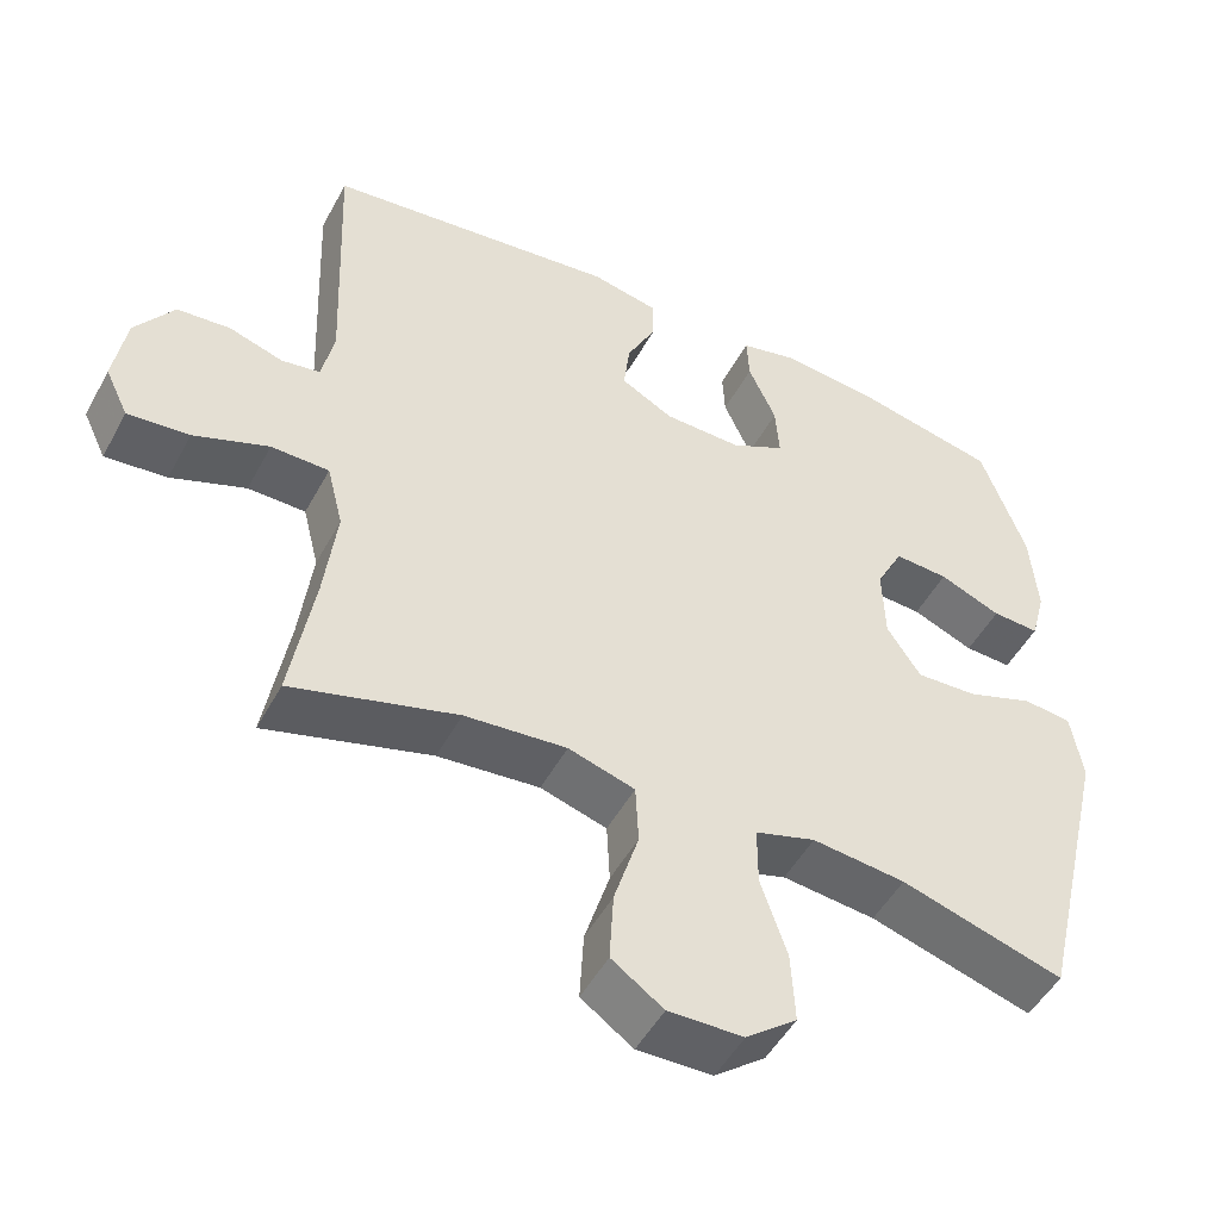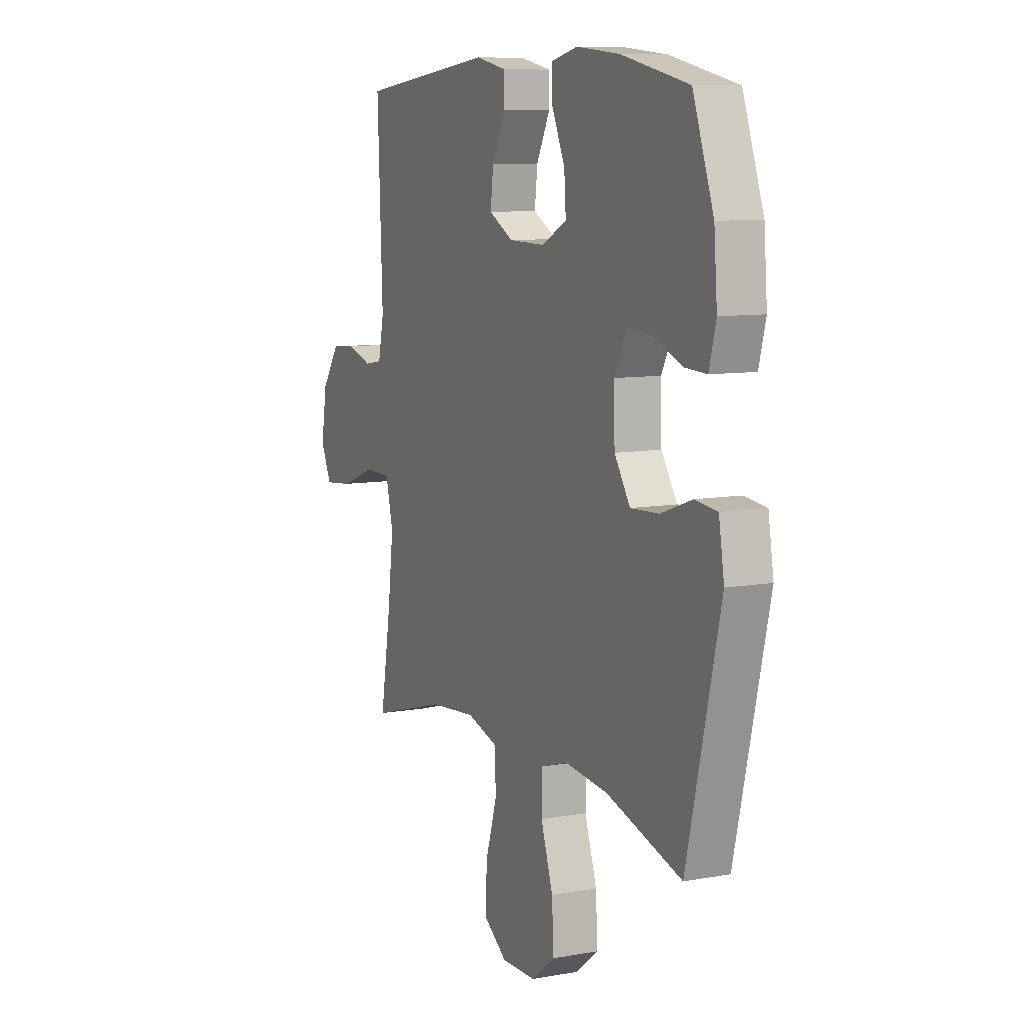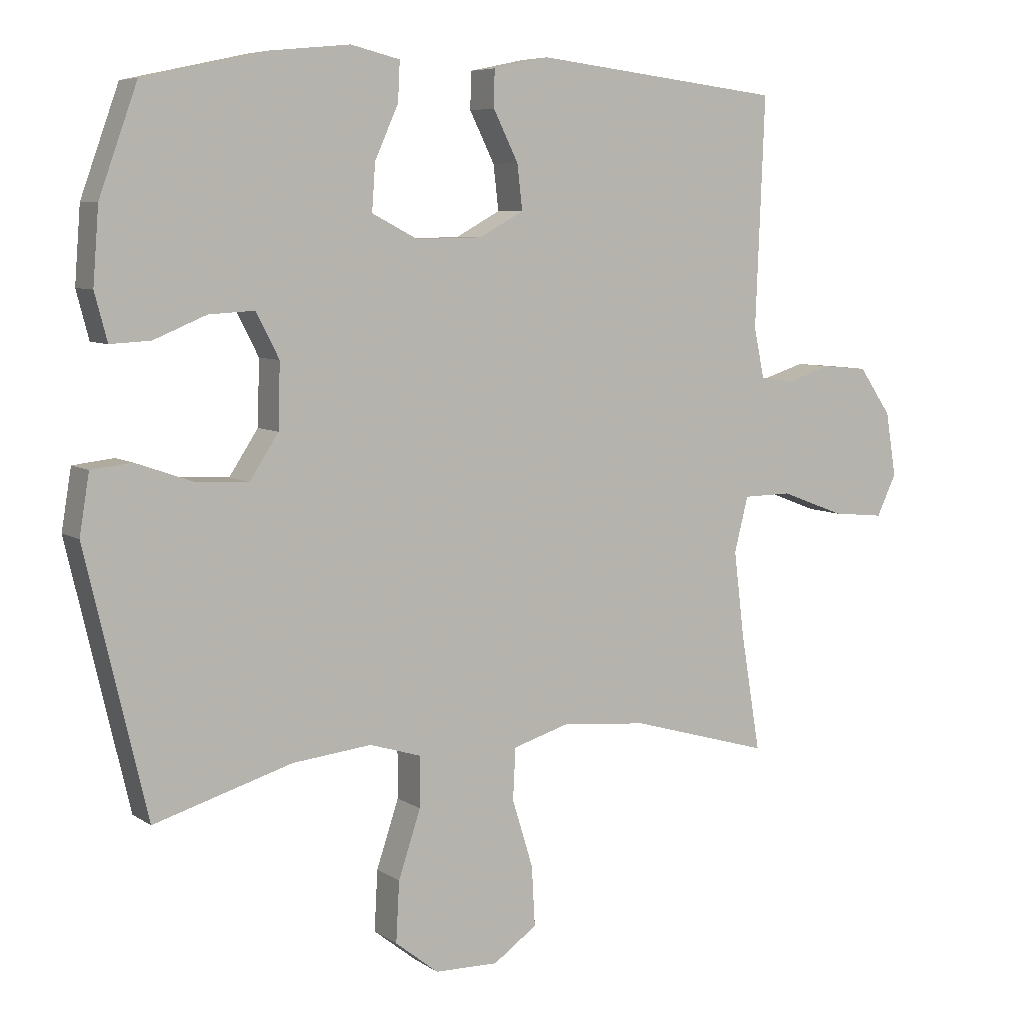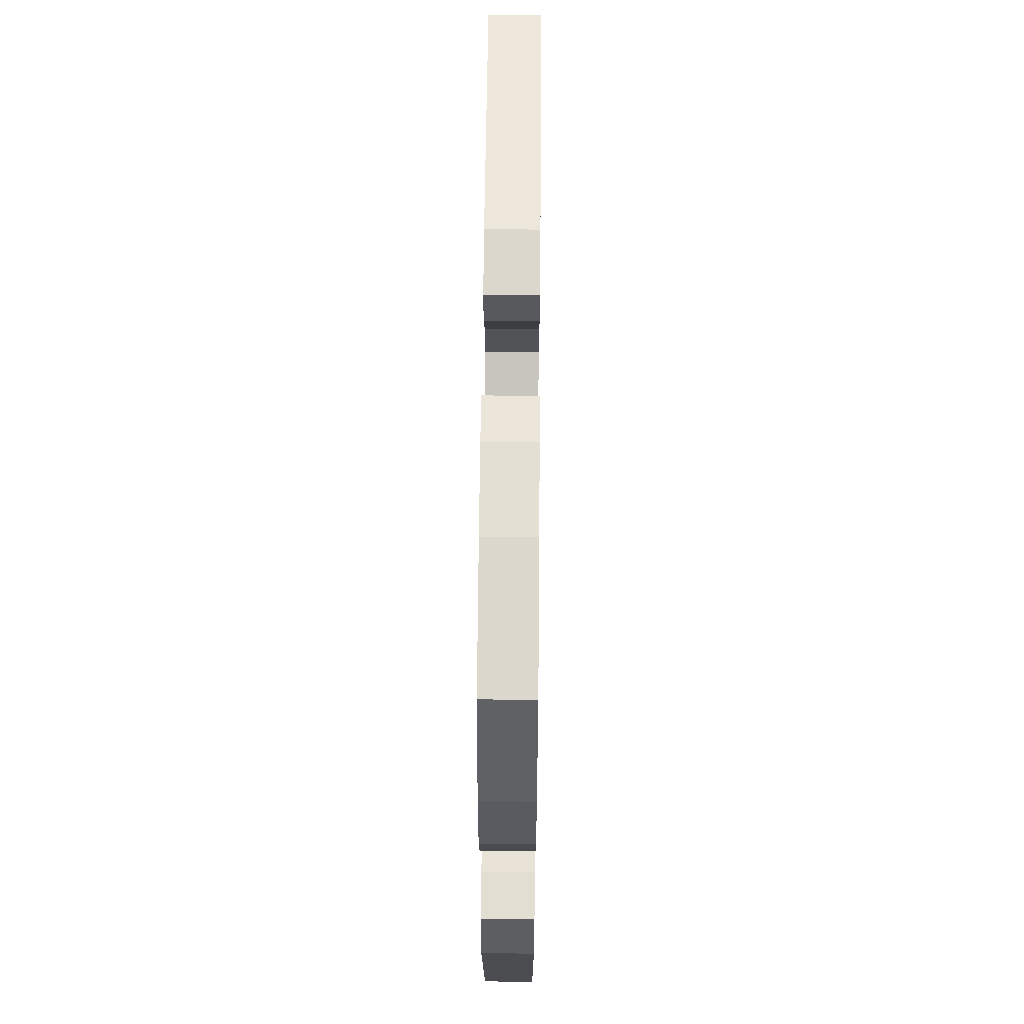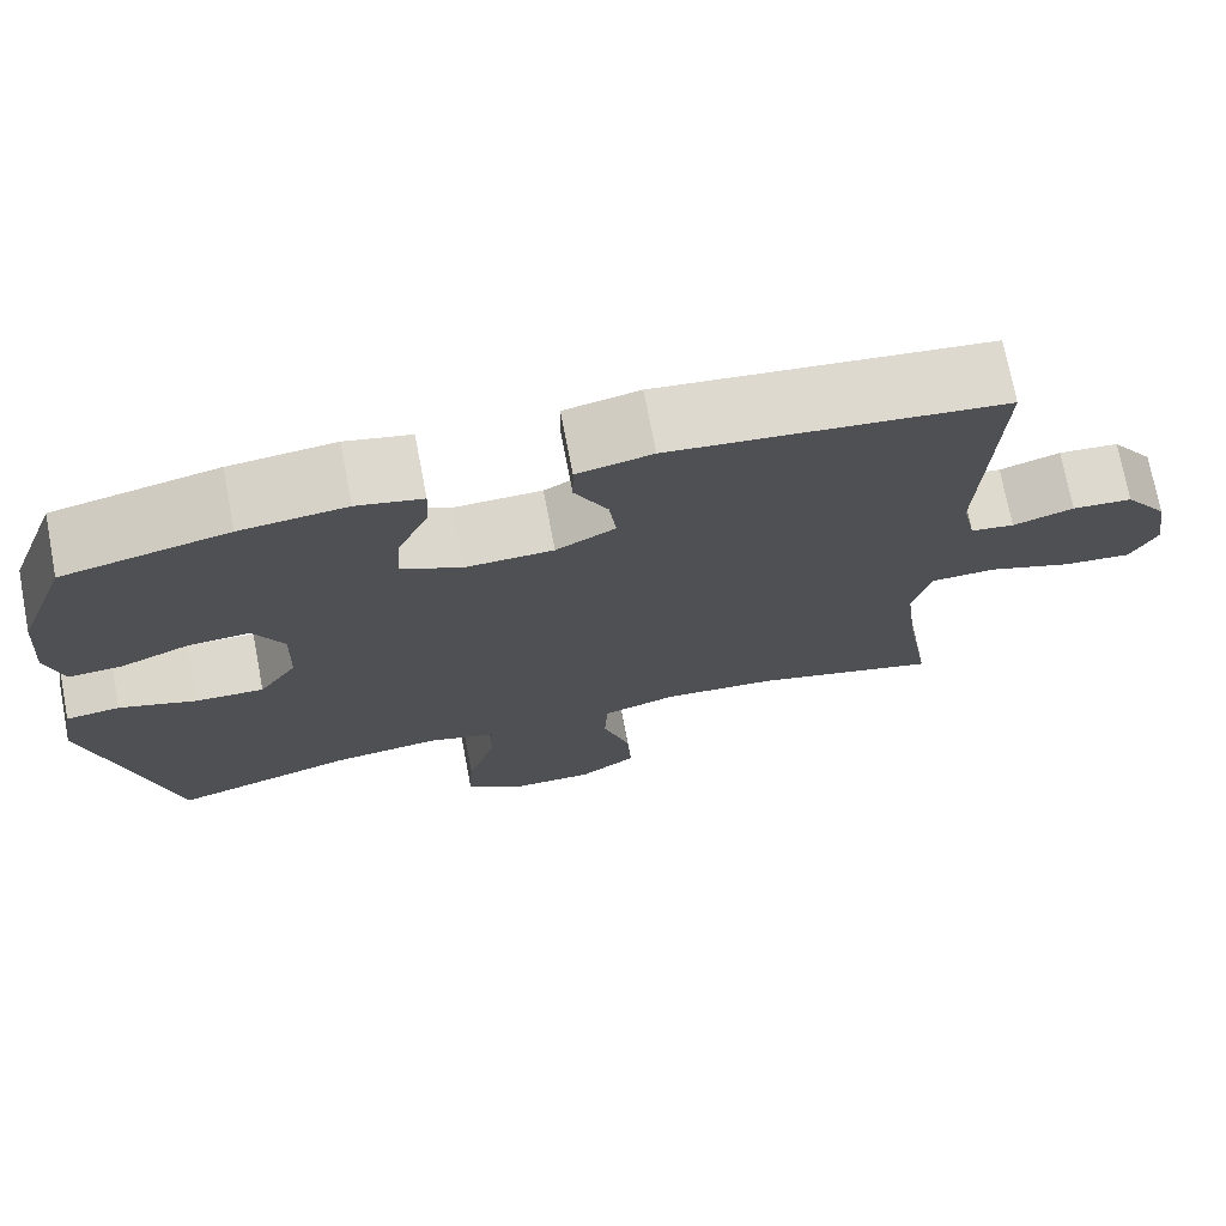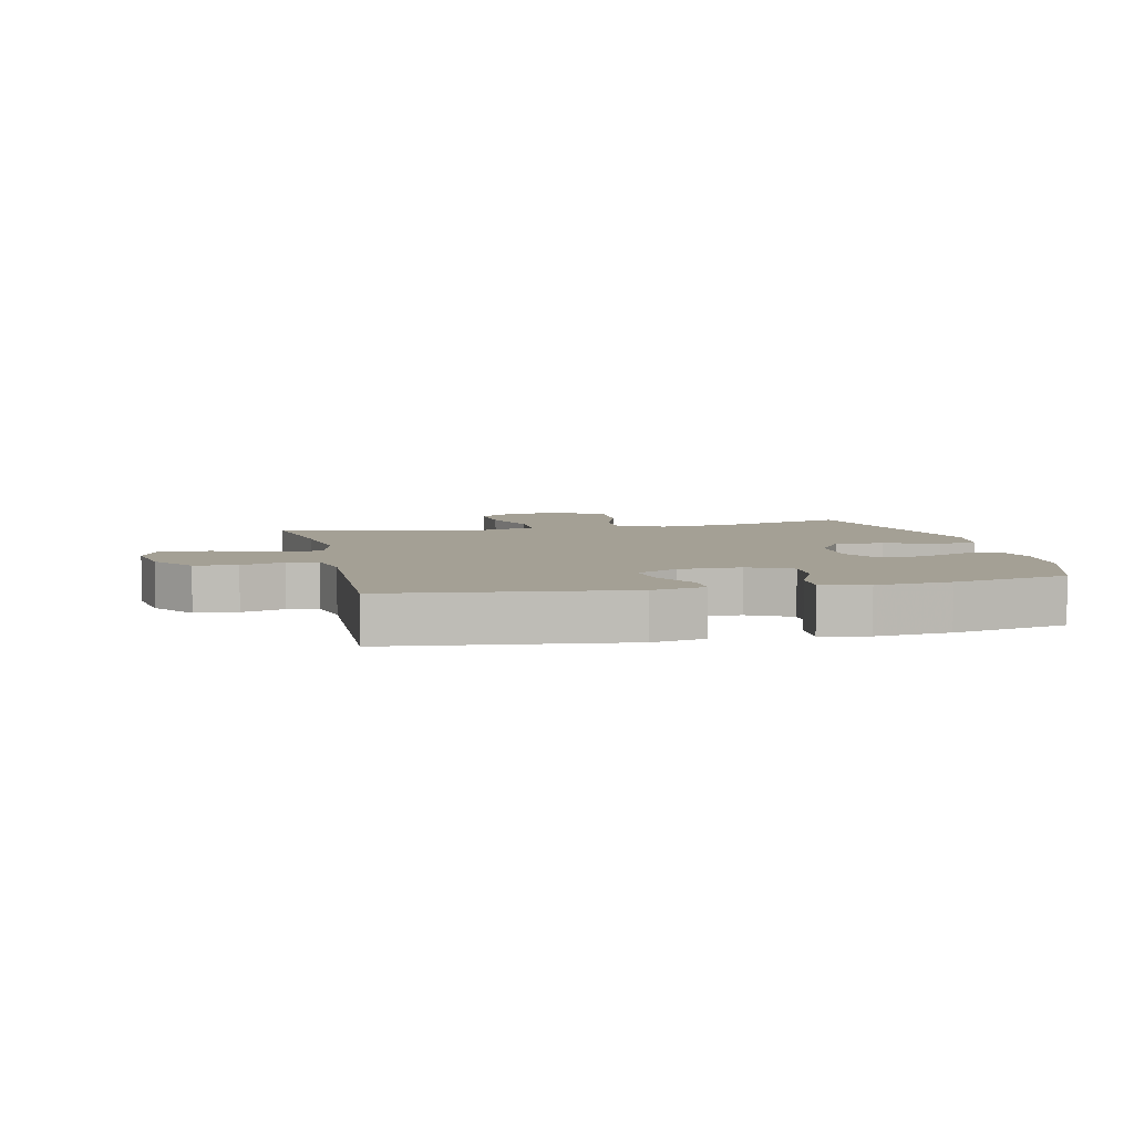
<metadata>
{"format":"obj","ext":"obj","renderer":"f3d","projection":"perspective","resolution":1024,"background":"white","views":[{"elev":-49.6,"azim":-27.6,"up":"+Z"},{"elev":9.1,"azim":64.6,"up":"+Z"},{"elev":6.8,"azim":150.5,"up":"+Z"},{"elev":61.0,"azim":90.5,"up":"+Z"},{"elev":73.4,"azim":169.1,"up":"+Z"},{"elev":5.8,"azim":-12.9,"up":"+Y"}]}
</metadata>
<code>
v -0.5 0.07 0.5
v -0.12 0.07 0.545
v -0.034 0.07 0.527
v -0.033 0.07 0.471
v -0.071 0.07 0.395
v -0.079 0.07 0.327
v -0.011 0.07 0.29
v 0.09 0.07 0.288
v 0.16 0.07 0.324
v 0.155 0.07 0.395
v 0.119 0.07 0.475
v 0.116 0.07 0.535
v 0.191 0.07 0.553
v 0.312 0.07 0.541
v 0.5 0.07 0.5
v 0.558 0.07 0.339
v 0.567 0.07 0.225
v 0.548 0.07 0.153
v 0.487 0.07 0.156
v 0.407 0.07 0.189
v 0.337 0.07 0.193
v 0.302 0.07 0.125
v 0.305 0.07 0.027
v 0.349 0.07 -0.04
v 0.428 0.07 -0.036
v 0.516 0.07 -0.005
v 0.578 0.07 -0.012
v 0.593 0.07 -0.103
v 0.5 0.07 -0.5
v 0.289 0.07 -0.437
v 0.168 0.07 -0.424
v 0.09 0.07 -0.448
v 0.09 0.07 -0.525
v 0.124 0.07 -0.627
v 0.129 0.07 -0.719
v 0.063 0.07 -0.771
v -0.034 0.07 -0.773
v -0.101 0.07 -0.726
v -0.096 0.07 -0.635
v -0.064 0.07 -0.531
v -0.068 0.07 -0.453
v -0.154 0.07 -0.427
v -0.286 0.07 -0.439
v -0.5 0.07 -0.5
v -0.47 0.07 -0.321
v -0.454 0.07 -0.19
v -0.475 0.07 -0.106
v -0.55 0.07 -0.105
v -0.647 0.07 -0.142
v -0.727 0.07 -0.15
v -0.757 0.07 -0.087
v -0.741 0.07 0.011
v -0.691 0.07 0.083
v -0.622 0.07 0.089
v -0.552 0.07 0.067
v -0.502 0.07 0.075
v -0.486 0.07 0.151
v -0.5 0 0.5
v -0.12 0 0.545
v -0.034 0 0.527
v -0.033 0 0.471
v -0.071 0 0.395
v -0.079 0 0.327
v -0.011 0 0.29
v 0.09 0 0.288
v 0.16 0 0.324
v 0.155 0 0.395
v 0.119 0 0.475
v 0.116 0 0.535
v 0.191 0 0.553
v 0.312 0 0.541
v 0.5 0 0.5
v 0.558 0 0.339
v 0.567 0 0.225
v 0.548 0 0.153
v 0.487 0 0.156
v 0.407 0 0.189
v 0.337 0 0.193
v 0.302 0 0.125
v 0.305 0 0.027
v 0.349 0 -0.04
v 0.428 0 -0.036
v 0.516 0 -0.005
v 0.578 0 -0.012
v 0.593 0 -0.103
v 0.5 0 -0.5
v 0.289 0 -0.437
v 0.168 0 -0.424
v 0.09 0 -0.448
v 0.09 0 -0.525
v 0.124 0 -0.627
v 0.129 0 -0.719
v 0.063 0 -0.771
v -0.034 0 -0.773
v -0.101 0 -0.726
v -0.096 0 -0.635
v -0.064 0 -0.531
v -0.068 0 -0.453
v -0.154 0 -0.427
v -0.286 0 -0.439
v -0.5 0 -0.5
v -0.47 0 -0.321
v -0.454 0 -0.19
v -0.475 0 -0.106
v -0.55 0 -0.105
v -0.647 0 -0.142
v -0.727 0 -0.15
v -0.757 0 -0.087
v -0.741 0 0.011
v -0.691 0 0.083
v -0.622 0 0.089
v -0.552 0 0.067
v -0.502 0 0.075
v -0.486 0 0.151
f 53 54 55
f 52 53 55
f 51 52 55
f 50 51 55
f 49 50 55
f 48 49 55
f 47 48 55 56
f 46 47 56 57
f 43 44 45
f 42 43 45 46
f 57 1 2
f 46 57 2
f 42 46 2
f 41 42 2
f 38 39 40
f 37 38 40
f 36 37 40
f 35 36 40
f 34 35 40
f 33 34 40
f 32 33 40 41
f 28 29 30
f 27 28 30
f 26 27 30
f 25 26 30
f 24 25 30 31
f 31 32 41
f 24 31 41
f 23 24 41
f 18 19 20
f 17 18 20
f 16 17 20
f 15 16 20
f 14 15 20
f 13 14 20
f 12 13 20
f 11 12 20
f 10 11 20
f 9 10 20 21
f 8 9 21 22
f 2 3 4 5
f 2 5 6
f 41 2 6
f 22 23 41
f 8 22 41
f 7 8 41
f 6 7 41
f 112 111 110
f 112 110 109
f 112 109 108
f 112 108 107
f 112 107 106
f 112 106 105
f 113 112 105 104
f 114 113 104 103
f 102 101 100
f 103 102 100 99
f 59 58 114
f 59 114 103
f 59 103 99
f 59 99 98
f 97 96 95
f 97 95 94
f 97 94 93
f 97 93 92
f 97 92 91
f 97 91 90
f 98 97 90 89
f 87 86 85
f 87 85 84
f 87 84 83
f 87 83 82
f 88 87 82 81
f 98 89 88
f 98 88 81
f 98 81 80
f 77 76 75
f 77 75 74
f 77 74 73
f 77 73 72
f 77 72 71
f 77 71 70
f 77 70 69
f 77 69 68
f 77 68 67
f 78 77 67 66
f 79 78 66 65
f 62 61 60 59
f 63 62 59
f 63 59 98
f 98 80 79
f 98 79 65
f 98 65 64
f 98 64 63
f 1 58 59 2
f 2 59 60 3
f 3 60 61 4
f 4 61 62 5
f 5 62 63 6
f 6 63 64 7
f 7 64 65 8
f 8 65 66 9
f 9 66 67 10
f 10 67 68 11
f 11 68 69 12
f 12 69 70 13
f 13 70 71 14
f 14 71 72 15
f 15 72 73 16
f 16 73 74 17
f 17 74 75 18
f 18 75 76 19
f 19 76 77 20
f 20 77 78 21
f 21 78 79 22
f 22 79 80 23
f 23 80 81 24
f 24 81 82 25
f 25 82 83 26
f 26 83 84 27
f 27 84 85 28
f 28 85 86 29
f 29 86 87 30
f 30 87 88 31
f 31 88 89 32
f 32 89 90 33
f 33 90 91 34
f 34 91 92 35
f 35 92 93 36
f 36 93 94 37
f 37 94 95 38
f 38 95 96 39
f 39 96 97 40
f 40 97 98 41
f 41 98 99 42
f 42 99 100 43
f 43 100 101 44
f 44 101 102 45
f 45 102 103 46
f 46 103 104 47
f 47 104 105 48
f 48 105 106 49
f 49 106 107 50
f 50 107 108 51
f 51 108 109 52
f 52 109 110 53
f 53 110 111 54
f 54 111 112 55
f 55 112 113 56
f 56 113 114 57
f 57 114 58 1

</code>
